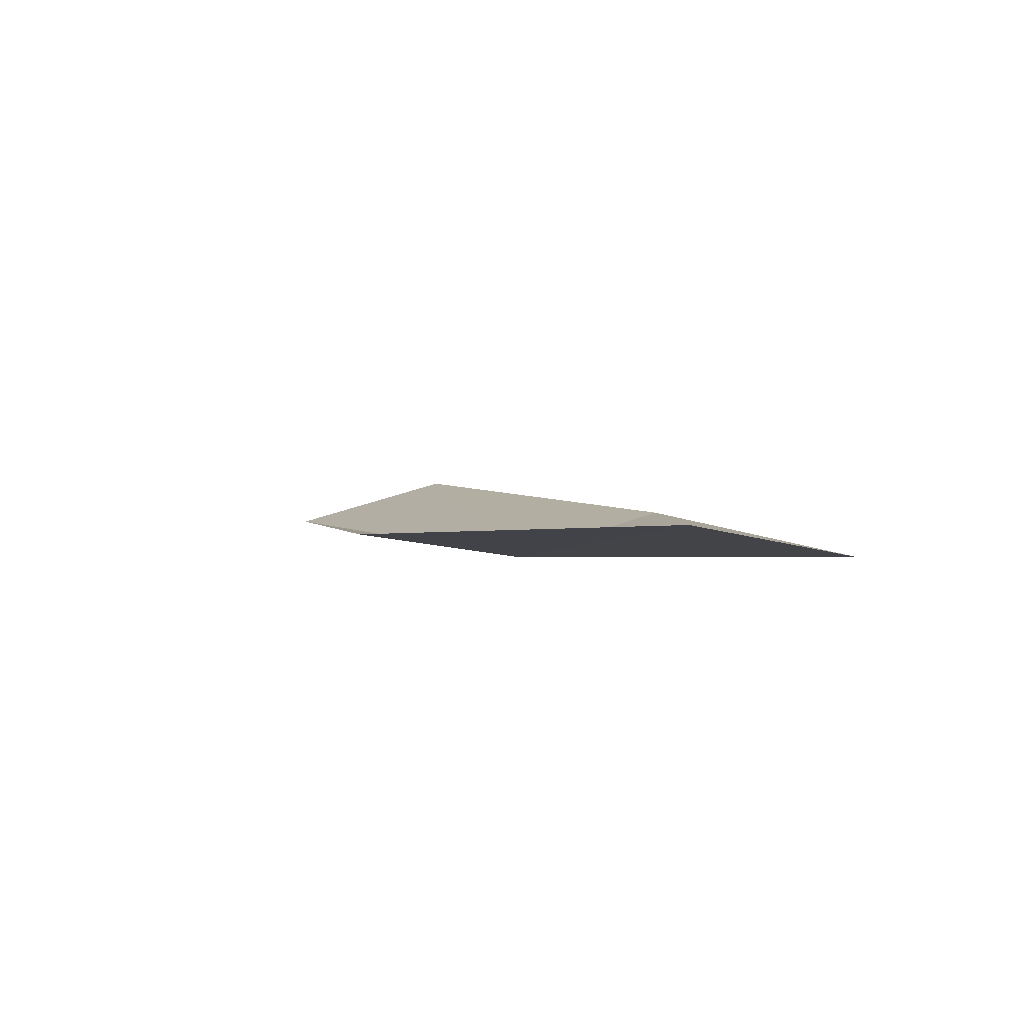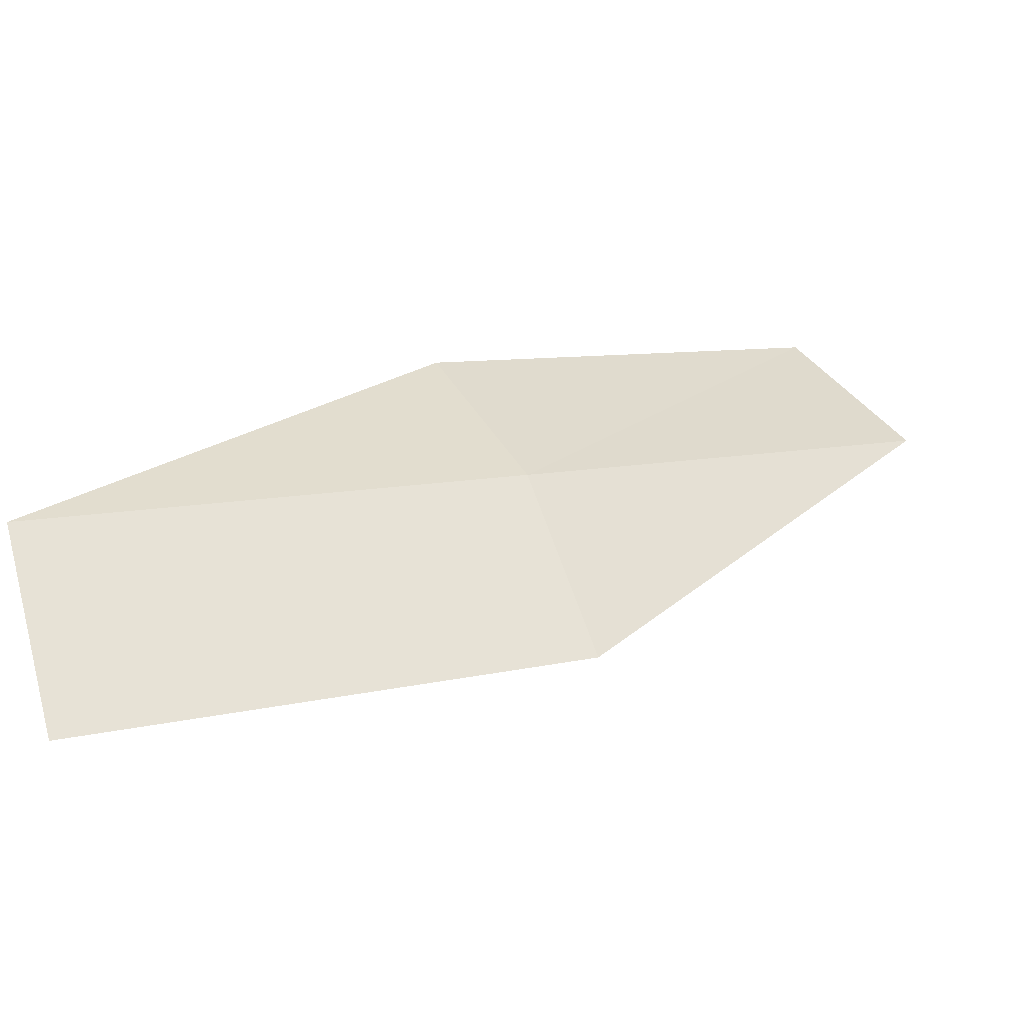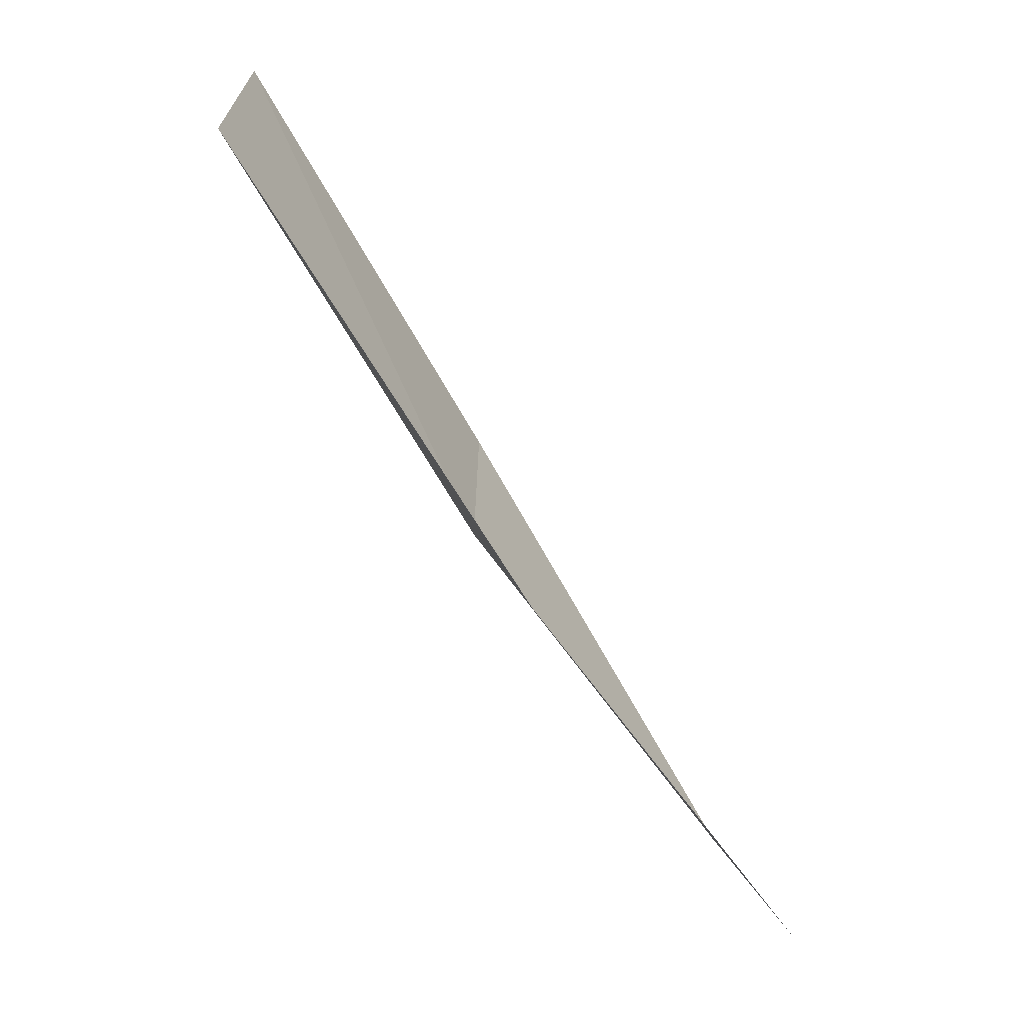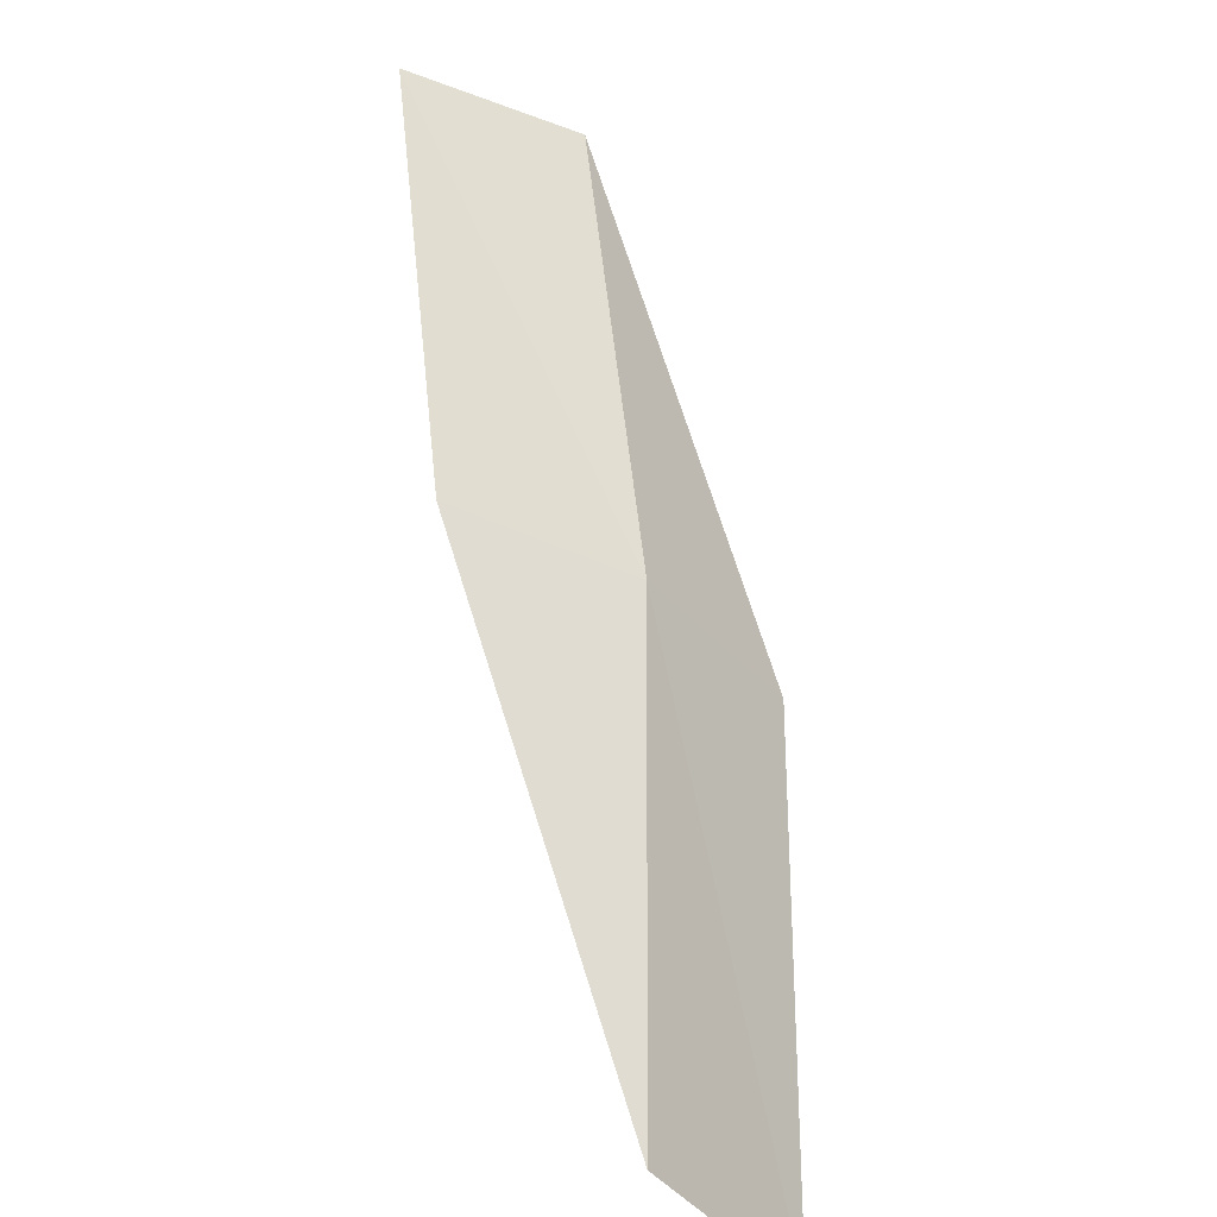
<metadata>
{"format":"obj","ext":"obj","renderer":"f3d","projection":"perspective","resolution":1024,"background":"white","views":[{"elev":-56.6,"azim":-145.0,"up":"+Y"},{"elev":4.2,"azim":11.6,"up":"+Z"},{"elev":-3.8,"azim":133.2,"up":"+Y"},{"elev":50.7,"azim":-47.3,"up":"+Z"}]}
</metadata>
<code>
v 6.167 -6.875 39.74
v 6.325 -7.034 39.43
v 5.582 -7.714 39.37
v 6.816 -6.14 39.78
v 5.441 -7.536 39.7
v 6.57 -5.947 39.97
v 5.945 -6.655 39.94
f 1 3 2
f 1 5 3
f 1 4 6
f 1 7 5
f 1 6 7
f 1 2 4

</code>
